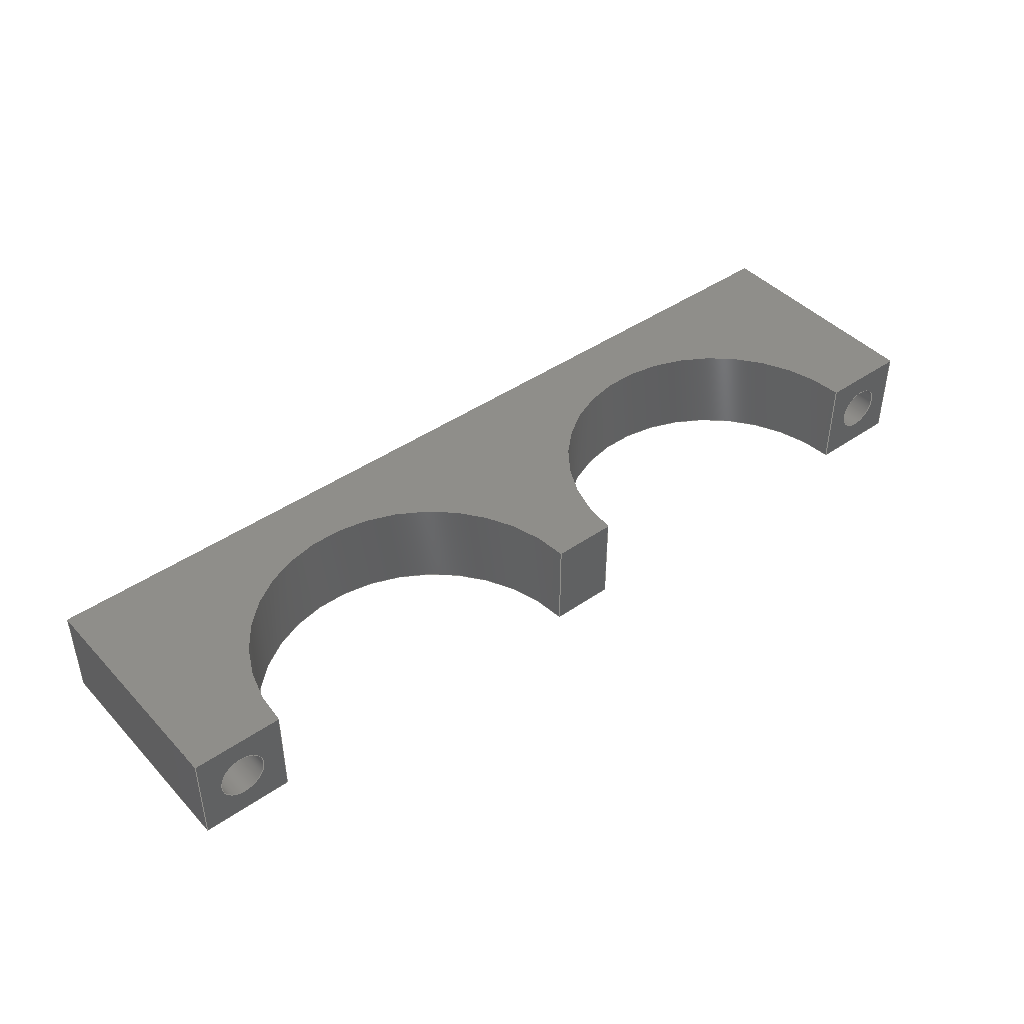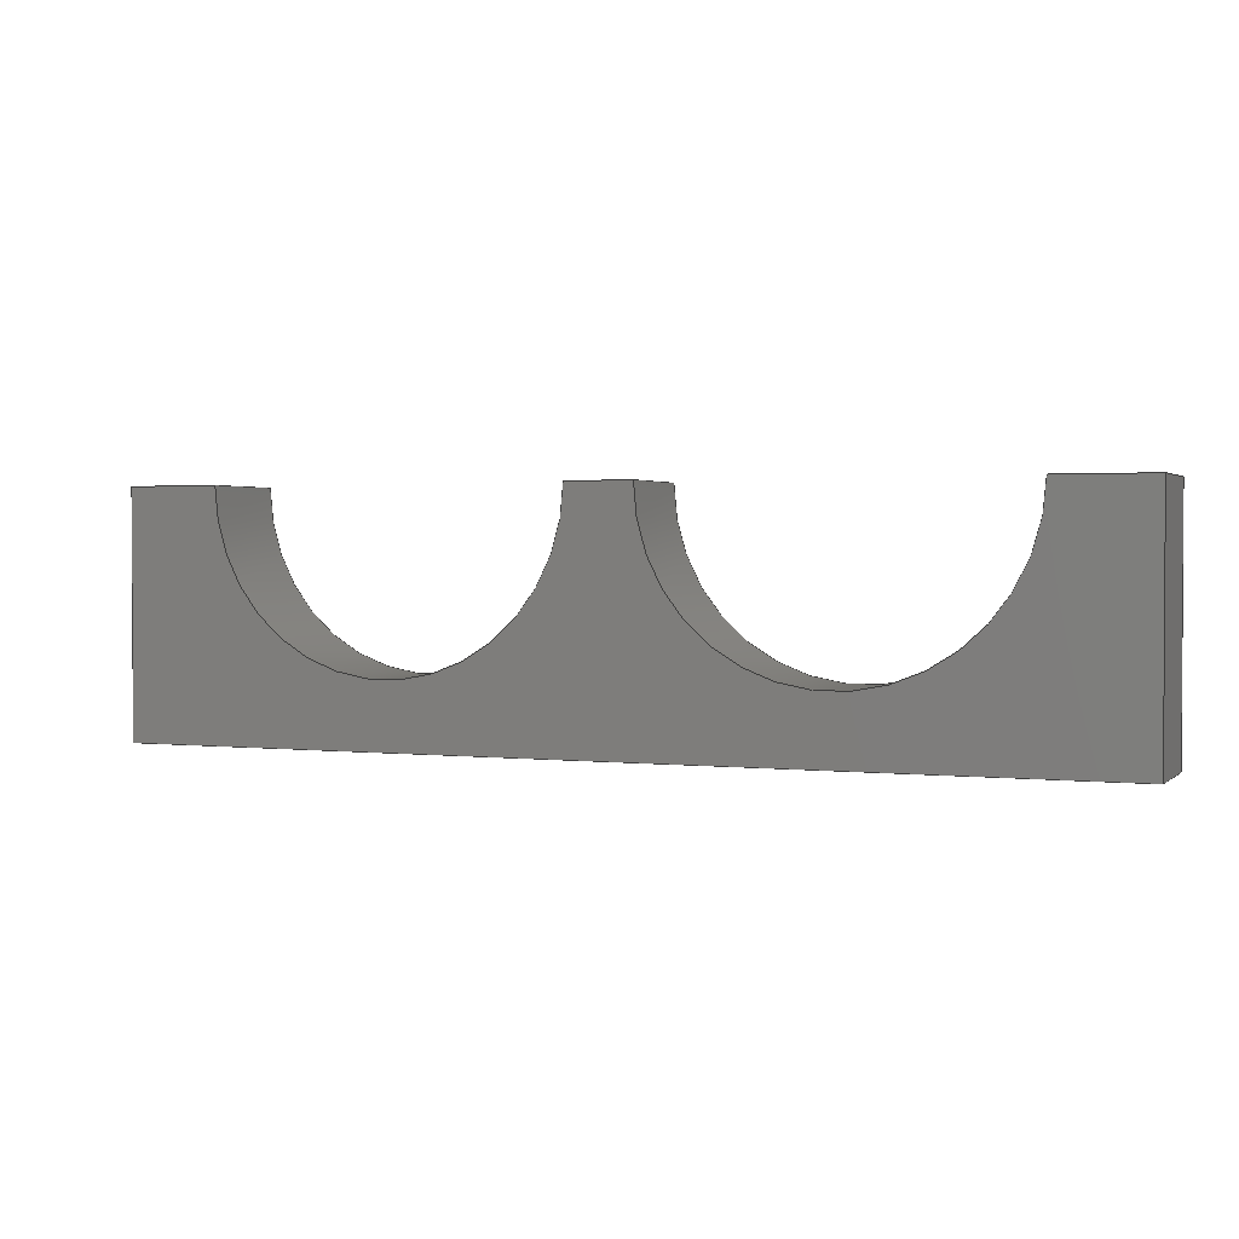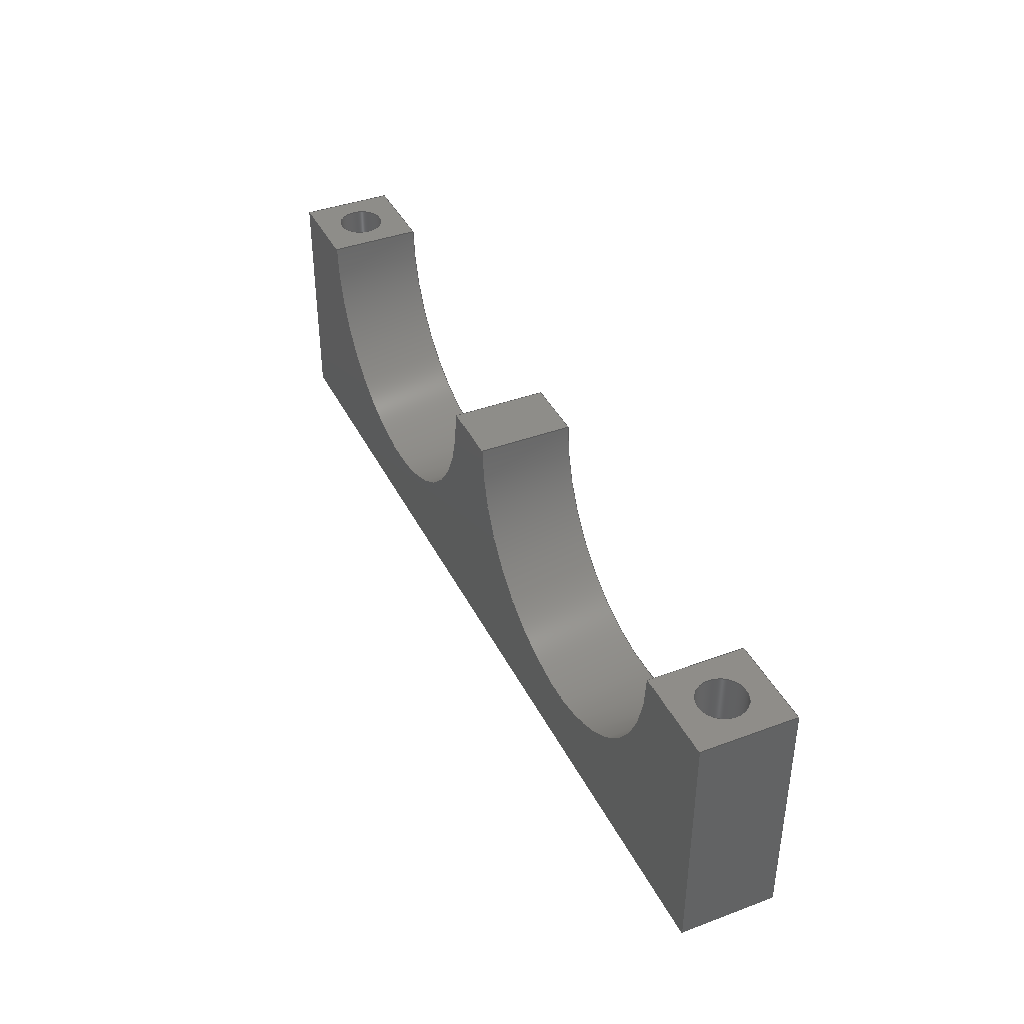
<metadata>
{"format":"step","ext":"stp","renderer":"f3d","projection":"perspective","resolution":1024,"background":"white","views":[{"elev":43.3,"azim":140.7,"up":"+Z"},{"elev":1.8,"azim":-157.5,"up":"+Y"},{"elev":40.0,"azim":65.4,"up":"+Y"}]}
</metadata>
<code>
ISO-10303-21;
DATA;
#1=SHAPE_REPRESENTATION_RELATIONSHIP('None',
'relationship between holderhalf_bottom-None and holderhalf_bottom-Non
e',#13,#2);
#2=ADVANCED_BREP_SHAPE_REPRESENTATION('holderhalf_bottom-None',(#23),#382);
#3=SHAPE_DEFINITION_REPRESENTATION(#4,#13);
#4=PRODUCT_DEFINITION_SHAPE('','',#5);
#5=PRODUCT_DEFINITION(' ','',#7,#6);
#6=PRODUCT_DEFINITION_CONTEXT('part definition',#12,'design');
#7=PRODUCT_DEFINITION_FORMATION_WITH_SPECIFIED_SOURCE(' ',' ',#9,
 .NOT_KNOWN.);
#8=PRODUCT_RELATED_PRODUCT_CATEGORY('part','',(#9));
#9=PRODUCT('holderhalf_bottom','holderhalf_bottom',' ',(#10));
#10=PRODUCT_CONTEXT(' ',#12,'mechanical');
#11=APPLICATION_PROTOCOL_DEFINITION('international standard',
'automotive_design',2010,#12);
#12=APPLICATION_CONTEXT(
'core data for automotive mechanical design processes');
#13=SHAPE_REPRESENTATION('holderhalf_bottom-None',(#237),#382);
#14=PRESENTATION_LAYER_ASSIGNMENT('1','Layer 1',(#23));
#15=STYLED_ITEM('',(#16),#23);
#16=PRESENTATION_STYLE_ASSIGNMENT((#17));
#17=SURFACE_STYLE_USAGE(.BOTH.,#18);
#18=SURFACE_SIDE_STYLE('',(#19));
#19=SURFACE_STYLE_FILL_AREA(#20);
#20=FILL_AREA_STYLE('',(#21));
#21=FILL_AREA_STYLE_COLOUR('',#22);
#22=COLOUR_RGB('Medium Steel',0.5961,0.6667,0.6863);
#23=MANIFOLD_SOLID_BREP('',#24);
#24=CLOSED_SHELL('',(#48,#49,#50,#51,#52,#53,#54,#55,#56,#57,#58,#59));
#25=CYLINDRICAL_SURFACE('',#247,0.46);
#26=CYLINDRICAL_SURFACE('',#251,0.46);
#27=CYLINDRICAL_SURFACE('',#256,0.0625);
#28=CYLINDRICAL_SURFACE('',#257,0.0625);
#29=FACE_BOUND('',#76,.T.);
#30=FACE_BOUND('',#77,.T.);
#31=FACE_BOUND('',#78,.T.);
#32=FACE_BOUND('',#80,.T.);
#33=FACE_BOUND('',#81,.T.);
#34=FACE_BOUND('',#85,.T.);
#35=FACE_BOUND('',#86,.T.);
#36=FACE_BOUND('',#89,.T.);
#37=FACE_BOUND('',#90,.T.);
#38=FACE_BOUND('',#91,.T.);
#39=FACE_BOUND('',#92,.T.);
#40=CIRCLE('',#239,0.0625);
#41=CIRCLE('',#240,0.0625);
#42=CIRCLE('',#243,0.0625);
#43=CIRCLE('',#245,0.46);
#44=CIRCLE('',#246,0.46);
#45=CIRCLE('',#249,0.46);
#46=CIRCLE('',#250,0.46);
#47=CIRCLE('',#252,0.0625);
#48=ADVANCED_FACE('',(#68),#60,.F.);
#49=ADVANCED_FACE('',(#29,#30,#31),#61,.F.);
#50=ADVANCED_FACE('',(#69),#62,.F.);
#51=ADVANCED_FACE('',(#32,#33),#63,.F.);
#52=ADVANCED_FACE('',(#70),#25,.F.);
#53=ADVANCED_FACE('',(#71),#64,.F.);
#54=ADVANCED_FACE('',(#72),#26,.F.);
#55=ADVANCED_FACE('',(#34,#35),#65,.F.);
#56=ADVANCED_FACE('',(#73),#66,.F.);
#57=ADVANCED_FACE('',(#74),#67,.T.);
#58=ADVANCED_FACE('',(#36,#37),#27,.F.);
#59=ADVANCED_FACE('',(#38,#39),#28,.F.);
#60=PLANE('',#238);
#61=PLANE('',#241);
#62=PLANE('',#242);
#63=PLANE('',#244);
#64=PLANE('',#248);
#65=PLANE('',#253);
#66=PLANE('',#254);
#67=PLANE('',#255);
#68=FACE_OUTER_BOUND('',#75,.T.);
#69=FACE_OUTER_BOUND('',#79,.T.);
#70=FACE_OUTER_BOUND('',#82,.T.);
#71=FACE_OUTER_BOUND('',#83,.T.);
#72=FACE_OUTER_BOUND('',#84,.T.);
#73=FACE_OUTER_BOUND('',#87,.T.);
#74=FACE_OUTER_BOUND('',#88,.T.);
#75=EDGE_LOOP('',(#93,#94,#95,#96));
#76=EDGE_LOOP('',(#97));
#77=EDGE_LOOP('',(#98));
#78=EDGE_LOOP('',(#99,#100,#101,#102));
#79=EDGE_LOOP('',(#103,#104,#105,#106));
#80=EDGE_LOOP('',(#107));
#81=EDGE_LOOP('',(#108,#109,#110,#111));
#82=EDGE_LOOP('',(#112,#113,#114,#115));
#83=EDGE_LOOP('',(#116,#117,#118,#119));
#84=EDGE_LOOP('',(#120,#121,#122,#123));
#85=EDGE_LOOP('',(#124));
#86=EDGE_LOOP('',(#125,#126,#127,#128));
#87=EDGE_LOOP('',(#129,#130,#131,#132,#133,#134,#135,#136));
#88=EDGE_LOOP('',(#137,#138,#139,#140,#141,#142,#143,#144));
#89=EDGE_LOOP('',(#145));
#90=EDGE_LOOP('',(#146));
#91=EDGE_LOOP('',(#147));
#92=EDGE_LOOP('',(#148));
#93=ORIENTED_EDGE('',*,*,#169,.T.);
#94=ORIENTED_EDGE('',*,*,#170,.F.);
#95=ORIENTED_EDGE('',*,*,#171,.F.);
#96=ORIENTED_EDGE('',*,*,#172,.T.);
#97=ORIENTED_EDGE('',*,*,#173,.T.);
#98=ORIENTED_EDGE('',*,*,#174,.T.);
#99=ORIENTED_EDGE('',*,*,#175,.T.);
#100=ORIENTED_EDGE('',*,*,#176,.F.);
#101=ORIENTED_EDGE('',*,*,#177,.F.);
#102=ORIENTED_EDGE('',*,*,#170,.T.);
#103=ORIENTED_EDGE('',*,*,#178,.T.);
#104=ORIENTED_EDGE('',*,*,#179,.F.);
#105=ORIENTED_EDGE('',*,*,#180,.F.);
#106=ORIENTED_EDGE('',*,*,#176,.T.);
#107=ORIENTED_EDGE('',*,*,#181,.F.);
#108=ORIENTED_EDGE('',*,*,#182,.T.);
#109=ORIENTED_EDGE('',*,*,#183,.F.);
#110=ORIENTED_EDGE('',*,*,#184,.F.);
#111=ORIENTED_EDGE('',*,*,#179,.T.);
#112=ORIENTED_EDGE('',*,*,#185,.T.);
#113=ORIENTED_EDGE('',*,*,#186,.F.);
#114=ORIENTED_EDGE('',*,*,#187,.F.);
#115=ORIENTED_EDGE('',*,*,#183,.T.);
#116=ORIENTED_EDGE('',*,*,#188,.T.);
#117=ORIENTED_EDGE('',*,*,#189,.F.);
#118=ORIENTED_EDGE('',*,*,#190,.F.);
#119=ORIENTED_EDGE('',*,*,#186,.T.);
#120=ORIENTED_EDGE('',*,*,#191,.T.);
#121=ORIENTED_EDGE('',*,*,#192,.F.);
#122=ORIENTED_EDGE('',*,*,#193,.F.);
#123=ORIENTED_EDGE('',*,*,#189,.T.);
#124=ORIENTED_EDGE('',*,*,#194,.F.);
#125=ORIENTED_EDGE('',*,*,#195,.T.);
#126=ORIENTED_EDGE('',*,*,#172,.F.);
#127=ORIENTED_EDGE('',*,*,#196,.F.);
#128=ORIENTED_EDGE('',*,*,#192,.T.);
#129=ORIENTED_EDGE('',*,*,#171,.T.);
#130=ORIENTED_EDGE('',*,*,#177,.T.);
#131=ORIENTED_EDGE('',*,*,#180,.T.);
#132=ORIENTED_EDGE('',*,*,#184,.T.);
#133=ORIENTED_EDGE('',*,*,#187,.T.);
#134=ORIENTED_EDGE('',*,*,#190,.T.);
#135=ORIENTED_EDGE('',*,*,#193,.T.);
#136=ORIENTED_EDGE('',*,*,#196,.T.);
#137=ORIENTED_EDGE('',*,*,#169,.F.);
#138=ORIENTED_EDGE('',*,*,#195,.F.);
#139=ORIENTED_EDGE('',*,*,#191,.F.);
#140=ORIENTED_EDGE('',*,*,#188,.F.);
#141=ORIENTED_EDGE('',*,*,#185,.F.);
#142=ORIENTED_EDGE('',*,*,#182,.F.);
#143=ORIENTED_EDGE('',*,*,#178,.F.);
#144=ORIENTED_EDGE('',*,*,#175,.F.);
#145=ORIENTED_EDGE('',*,*,#194,.T.);
#146=ORIENTED_EDGE('',*,*,#174,.F.);
#147=ORIENTED_EDGE('',*,*,#181,.T.);
#148=ORIENTED_EDGE('',*,*,#173,.F.);
#149=VERTEX_POINT('',#322);
#150=VERTEX_POINT('',#323);
#151=VERTEX_POINT('',#325);
#152=VERTEX_POINT('',#327);
#153=VERTEX_POINT('',#331);
#154=VERTEX_POINT('',#333);
#155=VERTEX_POINT('',#335);
#156=VERTEX_POINT('',#337);
#157=VERTEX_POINT('',#341);
#158=VERTEX_POINT('',#343);
#159=VERTEX_POINT('',#347);
#160=VERTEX_POINT('',#349);
#161=VERTEX_POINT('',#351);
#162=VERTEX_POINT('',#355);
#163=VERTEX_POINT('',#357);
#164=VERTEX_POINT('',#361);
#165=VERTEX_POINT('',#363);
#166=VERTEX_POINT('',#367);
#167=VERTEX_POINT('',#369);
#168=VERTEX_POINT('',#373);
#169=EDGE_CURVE('',#149,#150,#197,.T.);
#170=EDGE_CURVE('',#151,#150,#198,.T.);
#171=EDGE_CURVE('',#152,#151,#199,.T.);
#172=EDGE_CURVE('',#152,#149,#200,.T.);
#173=EDGE_CURVE('',#153,#153,#40,.T.);
#174=EDGE_CURVE('',#154,#154,#41,.T.);
#175=EDGE_CURVE('',#150,#155,#201,.T.);
#176=EDGE_CURVE('',#156,#155,#202,.T.);
#177=EDGE_CURVE('',#151,#156,#203,.T.);
#178=EDGE_CURVE('',#155,#157,#204,.T.);
#179=EDGE_CURVE('',#158,#157,#205,.T.);
#180=EDGE_CURVE('',#156,#158,#206,.T.);
#181=EDGE_CURVE('',#159,#159,#42,.T.);
#182=EDGE_CURVE('',#157,#160,#207,.T.);
#183=EDGE_CURVE('',#161,#160,#208,.T.);
#184=EDGE_CURVE('',#158,#161,#209,.T.);
#185=EDGE_CURVE('',#160,#162,#43,.T.);
#186=EDGE_CURVE('',#163,#162,#210,.T.);
#187=EDGE_CURVE('',#161,#163,#44,.T.);
#188=EDGE_CURVE('',#162,#164,#211,.T.);
#189=EDGE_CURVE('',#165,#164,#212,.T.);
#190=EDGE_CURVE('',#163,#165,#213,.T.);
#191=EDGE_CURVE('',#164,#166,#45,.T.);
#192=EDGE_CURVE('',#167,#166,#214,.T.);
#193=EDGE_CURVE('',#165,#167,#46,.T.);
#194=EDGE_CURVE('',#168,#168,#47,.T.);
#195=EDGE_CURVE('',#166,#149,#215,.T.);
#196=EDGE_CURVE('',#167,#152,#216,.T.);
#197=LINE('',#321,#217);
#198=LINE('',#324,#218);
#199=LINE('',#326,#219);
#200=LINE('',#328,#220);
#201=LINE('',#334,#221);
#202=LINE('',#336,#222);
#203=LINE('',#338,#223);
#204=LINE('',#340,#224);
#205=LINE('',#342,#225);
#206=LINE('',#344,#226);
#207=LINE('',#348,#227);
#208=LINE('',#350,#228);
#209=LINE('',#352,#229);
#210=LINE('',#356,#230);
#211=LINE('',#360,#231);
#212=LINE('',#362,#232);
#213=LINE('',#364,#233);
#214=LINE('',#368,#234);
#215=LINE('',#374,#235);
#216=LINE('',#375,#236);
#217=VECTOR('',#260,1);
#218=VECTOR('',#261,1);
#219=VECTOR('',#262,1);
#220=VECTOR('',#263,1);
#221=VECTOR('',#270,1);
#222=VECTOR('',#271,1);
#223=VECTOR('',#272,1);
#224=VECTOR('',#275,1);
#225=VECTOR('',#276,1);
#226=VECTOR('',#277,1);
#227=VECTOR('',#282,1);
#228=VECTOR('',#283,1);
#229=VECTOR('',#284,1);
#230=VECTOR('',#289,1);
#231=VECTOR('',#294,1);
#232=VECTOR('',#295,1);
#233=VECTOR('',#296,1);
#234=VECTOR('',#301,1);
#235=VECTOR('',#308,1);
#236=VECTOR('',#309,1);
#237=AXIS2_PLACEMENT_3D('',#320,#258,#259);
#238=AXIS2_PLACEMENT_3D('',#329,#264,#265);
#239=AXIS2_PLACEMENT_3D('',#330,#266,#267);
#240=AXIS2_PLACEMENT_3D('',#332,#268,#269);
#241=AXIS2_PLACEMENT_3D('',#339,#273,#274);
#242=AXIS2_PLACEMENT_3D('',#345,#278,#279);
#243=AXIS2_PLACEMENT_3D('',#346,#280,#281);
#244=AXIS2_PLACEMENT_3D('',#353,#285,#286);
#245=AXIS2_PLACEMENT_3D('',#354,#287,#288);
#246=AXIS2_PLACEMENT_3D('',#358,#290,#291);
#247=AXIS2_PLACEMENT_3D('',#359,#292,#293);
#248=AXIS2_PLACEMENT_3D('',#365,#297,#298);
#249=AXIS2_PLACEMENT_3D('',#366,#299,#300);
#250=AXIS2_PLACEMENT_3D('',#370,#302,#303);
#251=AXIS2_PLACEMENT_3D('',#371,#304,#305);
#252=AXIS2_PLACEMENT_3D('',#372,#306,#307);
#253=AXIS2_PLACEMENT_3D('',#376,#310,#311);
#254=AXIS2_PLACEMENT_3D('',#377,#312,#313);
#255=AXIS2_PLACEMENT_3D('',#378,#314,#315);
#256=AXIS2_PLACEMENT_3D('',#379,#316,#317);
#257=AXIS2_PLACEMENT_3D('',#380,#318,#319);
#258=DIRECTION('',(0,0,1));
#259=DIRECTION('',(1,0,0));
#260=DIRECTION('',(-4.472e-16,-1,0));
#261=DIRECTION('',(0,0,-1));
#262=DIRECTION('',(-4.472e-16,-1,0));
#263=DIRECTION('',(0,0,-1));
#264=DIRECTION('',(1,-4.472e-16,0));
#265=DIRECTION('',(-4.471e-16,-1,0));
#266=DIRECTION('',(0,1,0));
#267=DIRECTION('',(0,0,1));
#268=DIRECTION('',(0,1,0));
#269=DIRECTION('',(0,0,1));
#270=DIRECTION('',(1,0,0));
#271=DIRECTION('',(0,0,-1));
#272=DIRECTION('',(1,0,0));
#273=DIRECTION('',(0,1,0));
#274=DIRECTION('',(0,0,-1));
#275=DIRECTION('',(-8.673e-16,1,0));
#276=DIRECTION('',(0,0,-1));
#277=DIRECTION('',(-8.673e-16,1,0));
#278=DIRECTION('',(-1,-8.673e-16,0));
#279=DIRECTION('',(-8.674e-16,1,0));
#280=DIRECTION('',(0,1,0));
#281=DIRECTION('',(-1,0,-2.732e-16));
#282=DIRECTION('',(-1,0,0));
#283=DIRECTION('',(0,0,-1));
#284=DIRECTION('',(-1,0,0));
#285=DIRECTION('',(0,-1,0));
#286=DIRECTION('',(0,0,1));
#287=DIRECTION('',(0,0,-1));
#288=DIRECTION('',(1,1.485e-16,0));
#289=DIRECTION('',(0,0,-1));
#290=DIRECTION('',(0,0,-1));
#291=DIRECTION('',(1,1.485e-16,0));
#292=DIRECTION('',(0,0,-1));
#293=DIRECTION('',(1,0,0));
#294=DIRECTION('',(-1,0,0));
#295=DIRECTION('',(0,0,-1));
#296=DIRECTION('',(-1,0,0));
#297=DIRECTION('',(0,-1,0));
#298=DIRECTION('',(0,0,1));
#299=DIRECTION('',(0,0,-1));
#300=DIRECTION('',(1,1.485e-16,0));
#301=DIRECTION('',(0,0,-1));
#302=DIRECTION('',(0,0,-1));
#303=DIRECTION('',(1,1.485e-16,0));
#304=DIRECTION('',(0,0,-1));
#305=DIRECTION('',(1,0,0));
#306=DIRECTION('',(0,1,0));
#307=DIRECTION('',(-1,0,-2.732e-16));
#308=DIRECTION('',(-1,-5.691e-16,0));
#309=DIRECTION('',(-1,-5.691e-16,0));
#310=DIRECTION('',(5.691e-16,-1,0));
#311=DIRECTION('',(-1,-5.69e-16,0));
#312=DIRECTION('',(0,0,-1));
#313=DIRECTION('',(1,0,0));
#314=DIRECTION('',(0,0,-1));
#315=DIRECTION('',(1,0,0));
#316=DIRECTION('',(0,1,0));
#317=DIRECTION('',(0,0,1));
#318=DIRECTION('',(0,1,0));
#319=DIRECTION('',(0,0,1));
#320=CARTESIAN_POINT('',(0,0,0));
#321=CARTESIAN_POINT('',(-0.07,-0.27,0));
#322=CARTESIAN_POINT('',(-0.07,-0.27,0));
#323=CARTESIAN_POINT('',(-0.07,-0.9,0));
#324=CARTESIAN_POINT('',(-0.07,-0.9,0.25));
#325=CARTESIAN_POINT('',(-0.07,-0.9,0.25));
#326=CARTESIAN_POINT('',(-0.07,-0.27,0.25));
#327=CARTESIAN_POINT('',(-0.07,-0.27,0.25));
#328=CARTESIAN_POINT('',(-0.07,-0.27,0.25));
#329=CARTESIAN_POINT('',(-0.07,-0.27,0.25));
#330=CARTESIAN_POINT('',(2.3,-0.9,0.125));
#331=CARTESIAN_POINT('',(2.3,-0.9,0.1875));
#332=CARTESIAN_POINT('',(0.05,-0.9,0.125));
#333=CARTESIAN_POINT('',(0.05,-0.9,0.1875));
#334=CARTESIAN_POINT('',(-0.07,-0.9,0));
#335=CARTESIAN_POINT('',(2.42,-0.9,0));
#336=CARTESIAN_POINT('',(2.42,-0.9,0.25));
#337=CARTESIAN_POINT('',(2.42,-0.9,0.25));
#338=CARTESIAN_POINT('',(-0.07,-0.9,0.25));
#339=CARTESIAN_POINT('',(-0.07,-0.9,0.25));
#340=CARTESIAN_POINT('',(2.42,-0.9,0));
#341=CARTESIAN_POINT('',(2.42,-0.27,0));
#342=CARTESIAN_POINT('',(2.42,-0.27,0.25));
#343=CARTESIAN_POINT('',(2.42,-0.27,0.25));
#344=CARTESIAN_POINT('',(2.42,-0.9,0.25));
#345=CARTESIAN_POINT('',(2.42,-0.9,0.25));
#346=CARTESIAN_POINT('',(2.3,-0.27,0.125));
#347=CARTESIAN_POINT('',(2.237,-0.27,0.125));
#348=CARTESIAN_POINT('',(2.42,-0.27,0));
#349=CARTESIAN_POINT('',(2.18,-0.27,0));
#350=CARTESIAN_POINT('',(2.18,-0.27,0.25));
#351=CARTESIAN_POINT('',(2.18,-0.27,0.25));
#352=CARTESIAN_POINT('',(2.42,-0.27,0.25));
#353=CARTESIAN_POINT('',(2.42,-0.27,0.25));
#354=CARTESIAN_POINT('',(1.72,-0.27,0));
#355=CARTESIAN_POINT('',(1.26,-0.27,0));
#356=CARTESIAN_POINT('',(1.26,-0.27,0.25));
#357=CARTESIAN_POINT('',(1.26,-0.27,0.25));
#358=CARTESIAN_POINT('',(1.72,-0.27,0.25));
#359=CARTESIAN_POINT('',(1.72,-0.27,0.25));
#360=CARTESIAN_POINT('',(1.26,-0.27,0));
#361=CARTESIAN_POINT('',(1.09,-0.27,0));
#362=CARTESIAN_POINT('',(1.09,-0.27,0.25));
#363=CARTESIAN_POINT('',(1.09,-0.27,0.25));
#364=CARTESIAN_POINT('',(1.26,-0.27,0.25));
#365=CARTESIAN_POINT('',(1.26,-0.27,0.25));
#366=CARTESIAN_POINT('',(0.63,-0.27,0));
#367=CARTESIAN_POINT('',(0.17,-0.27,0));
#368=CARTESIAN_POINT('',(0.17,-0.27,0.25));
#369=CARTESIAN_POINT('',(0.17,-0.27,0.25));
#370=CARTESIAN_POINT('',(0.63,-0.27,0.25));
#371=CARTESIAN_POINT('',(0.63,-0.27,0.25));
#372=CARTESIAN_POINT('',(0.05,-0.27,0.125));
#373=CARTESIAN_POINT('',(-0.0125,-0.27,0.125));
#374=CARTESIAN_POINT('',(0.17,-0.27,0));
#375=CARTESIAN_POINT('',(0.17,-0.27,0.25));
#376=CARTESIAN_POINT('',(0.17,-0.27,0.25));
#377=CARTESIAN_POINT('',(1.72,-0.27,0.25));
#378=CARTESIAN_POINT('',(1.72,-0.27,0));
#379=CARTESIAN_POINT('',(0.05,-1.25,0.125));
#380=CARTESIAN_POINT('',(2.3,-1.25,0.125));
#381=MECHANICAL_DESIGN_GEOMETRIC_PRESENTATION_REPRESENTATION('',(#15),#382);
#382=(
GEOMETRIC_REPRESENTATION_CONTEXT(3)
GLOBAL_UNCERTAINTY_ASSIGNED_CONTEXT((#383))
GLOBAL_UNIT_ASSIGNED_CONTEXT((#388,#385,#384))
REPRESENTATION_CONTEXT('holderhalf_bottom','TOP_LEVEL_ASSEMBLY_PART')
);
#383=UNCERTAINTY_MEASURE_WITH_UNIT(LENGTH_MEASURE(7.874e-07),#388,
'DISTANCE_ACCURACY_VALUE','Maximum Tolerance applied to model');
#384=(
NAMED_UNIT(*)
SI_UNIT($,.STERADIAN.)
SOLID_ANGLE_UNIT()
);
#385=(
CONVERSION_BASED_UNIT('DEGREE',#386)
NAMED_UNIT(#390)
PLANE_ANGLE_UNIT()
);
#386=PLANE_ANGLE_MEASURE_WITH_UNIT(PLANE_ANGLE_MEASURE(0.01745),#387);
#387=(
NAMED_UNIT(*)
PLANE_ANGLE_UNIT()
SI_UNIT($,.RADIAN.)
);
#388=(
CONVERSION_BASED_UNIT('INCH',#391)
LENGTH_UNIT()
NAMED_UNIT(#389)
);
#389=DIMENSIONAL_EXPONENTS(1,0,0,0,0,0,0);
#390=DIMENSIONAL_EXPONENTS(0,0,0,0,0,0,0);
#391=LENGTH_MEASURE_WITH_UNIT(LENGTH_MEASURE(25.4),#392);
#392=(
LENGTH_UNIT()
NAMED_UNIT(*)
SI_UNIT(.MILLI.,.METRE.)
);
ENDSEC;
END-ISO-10303-21;

</code>
